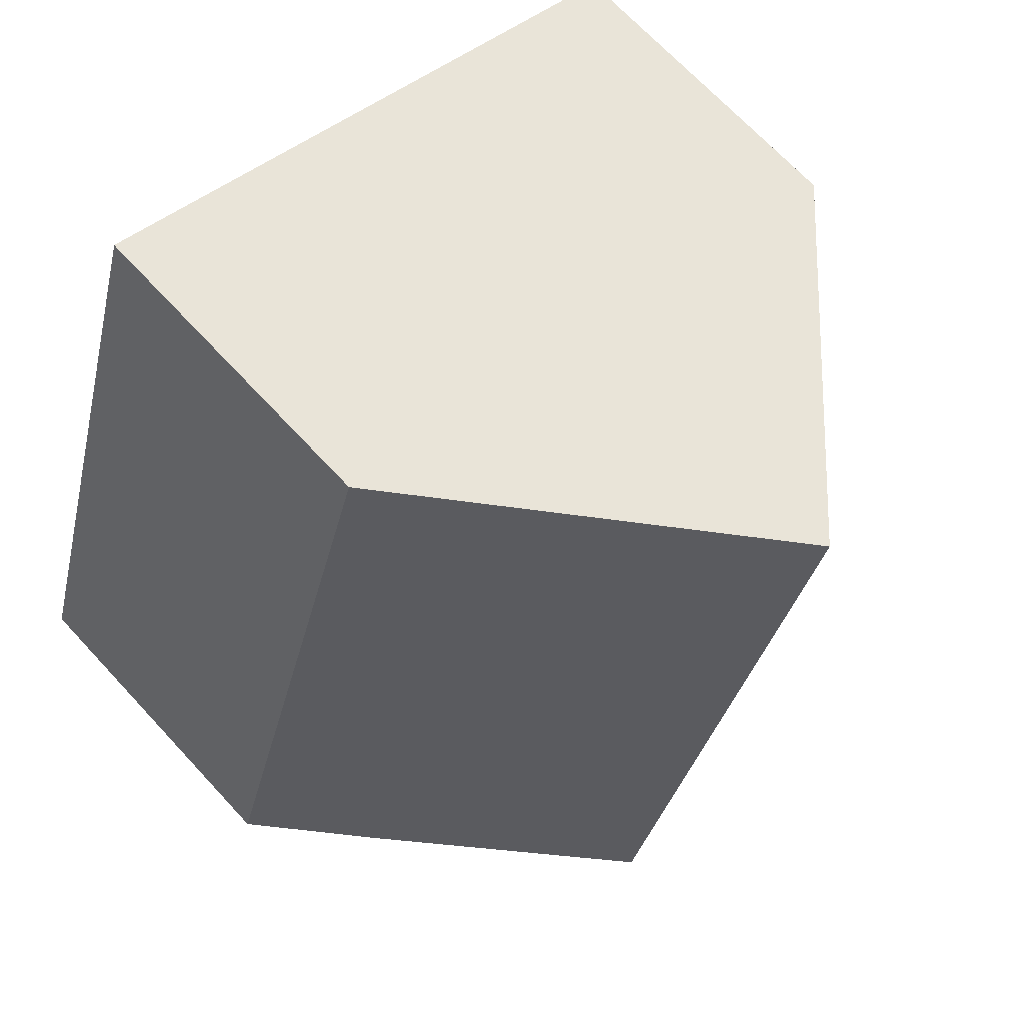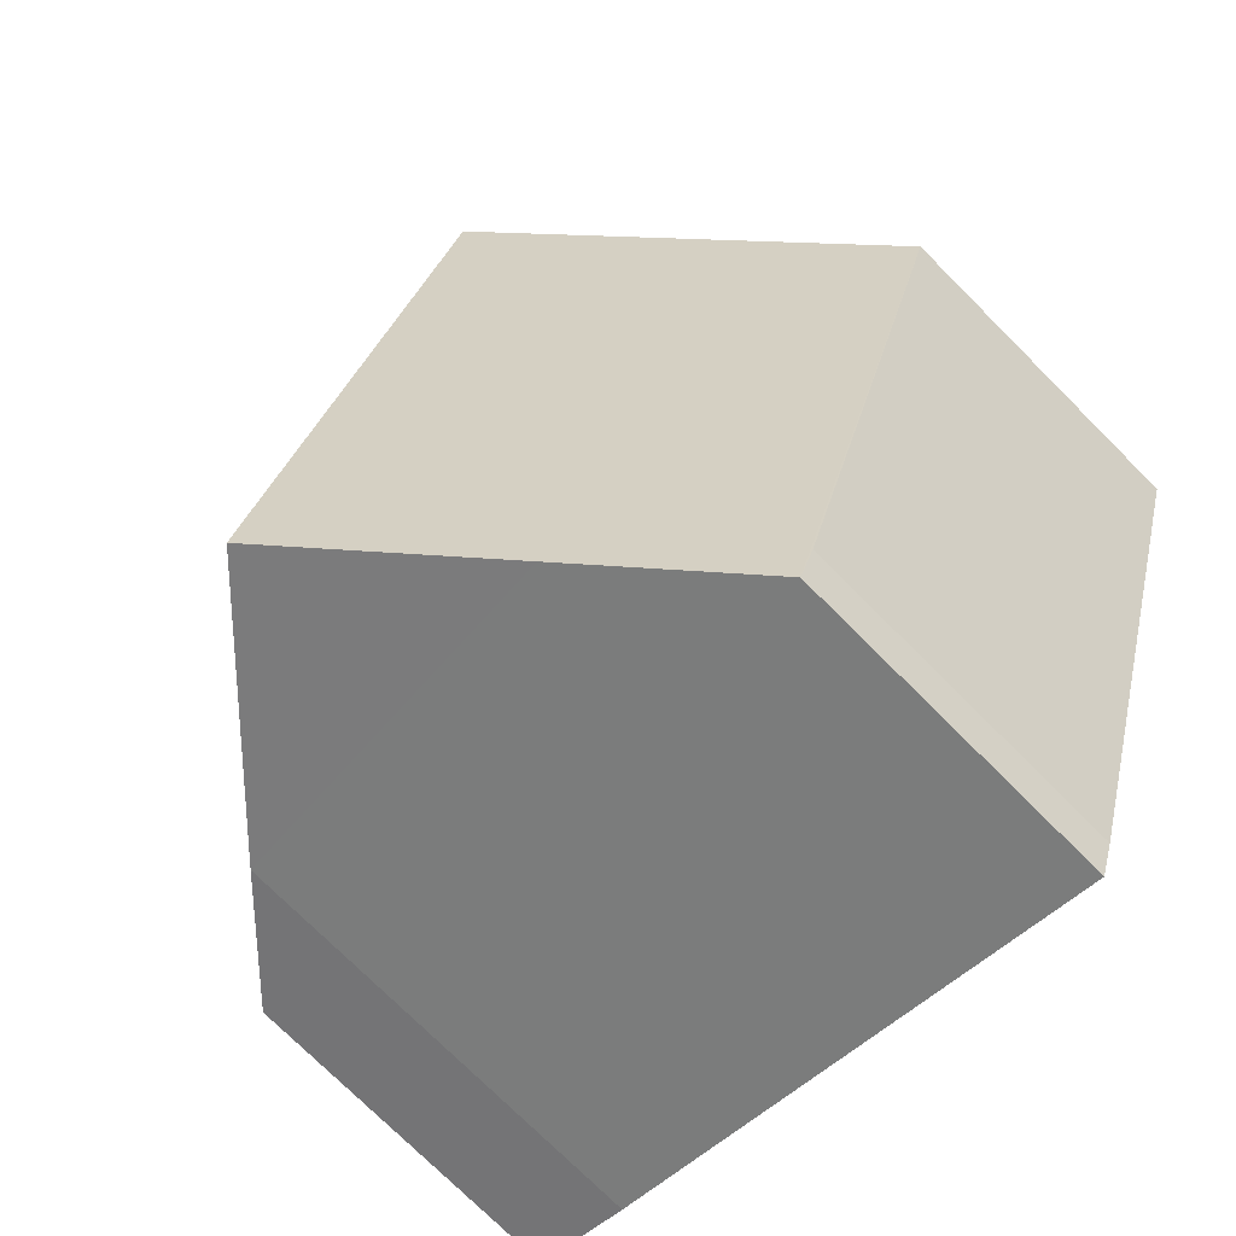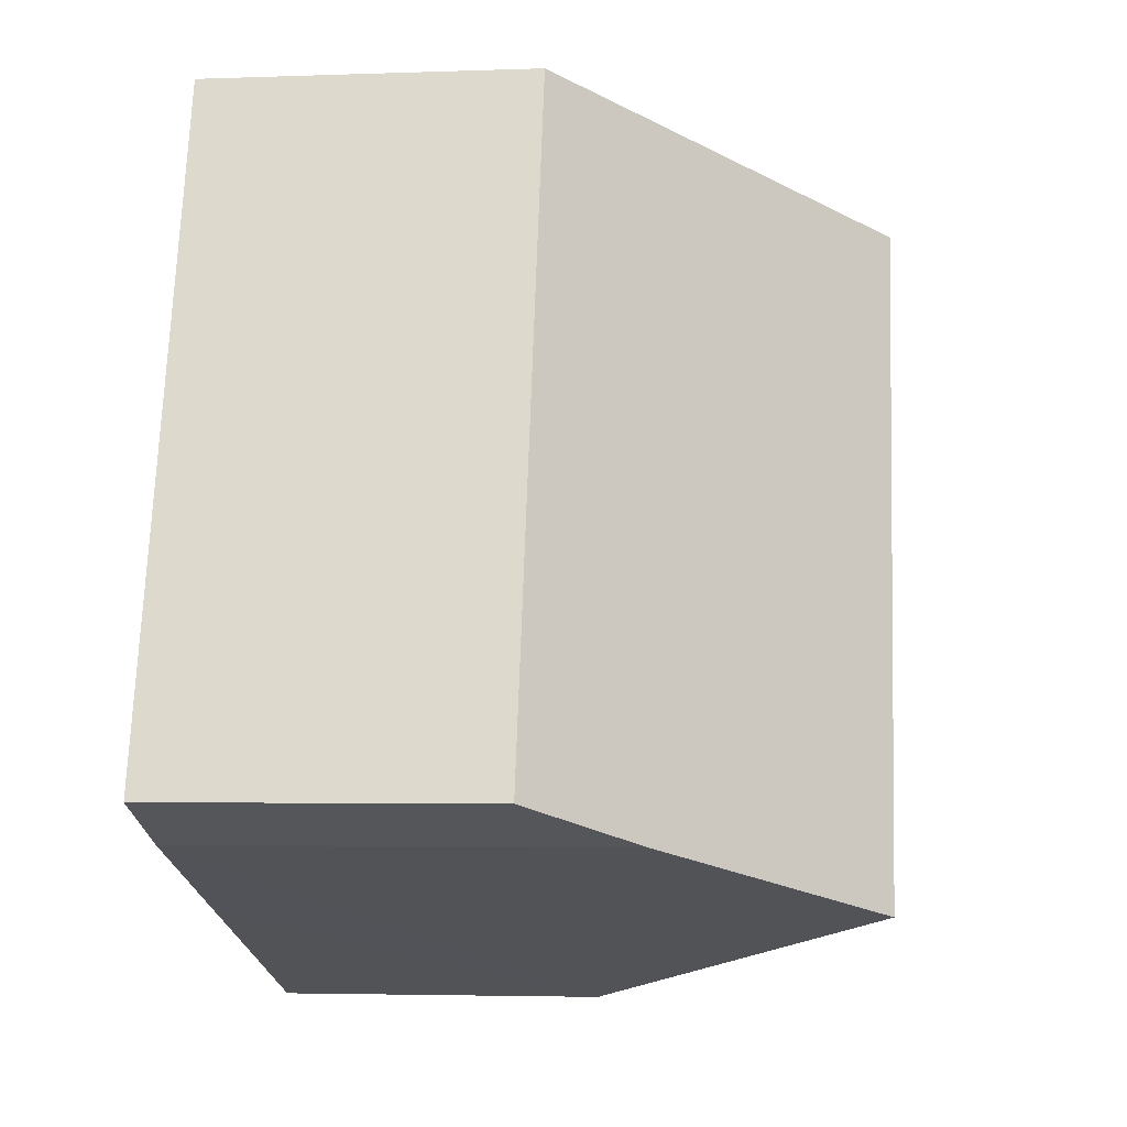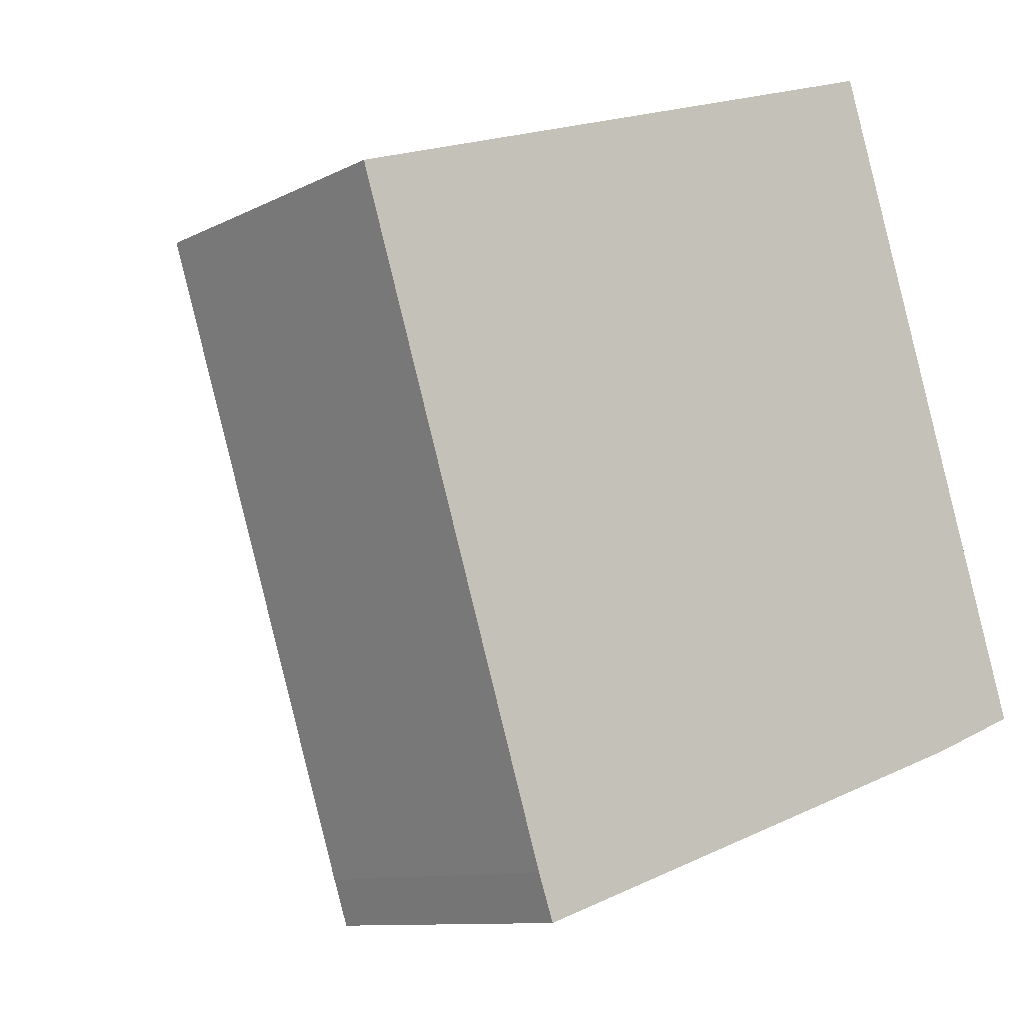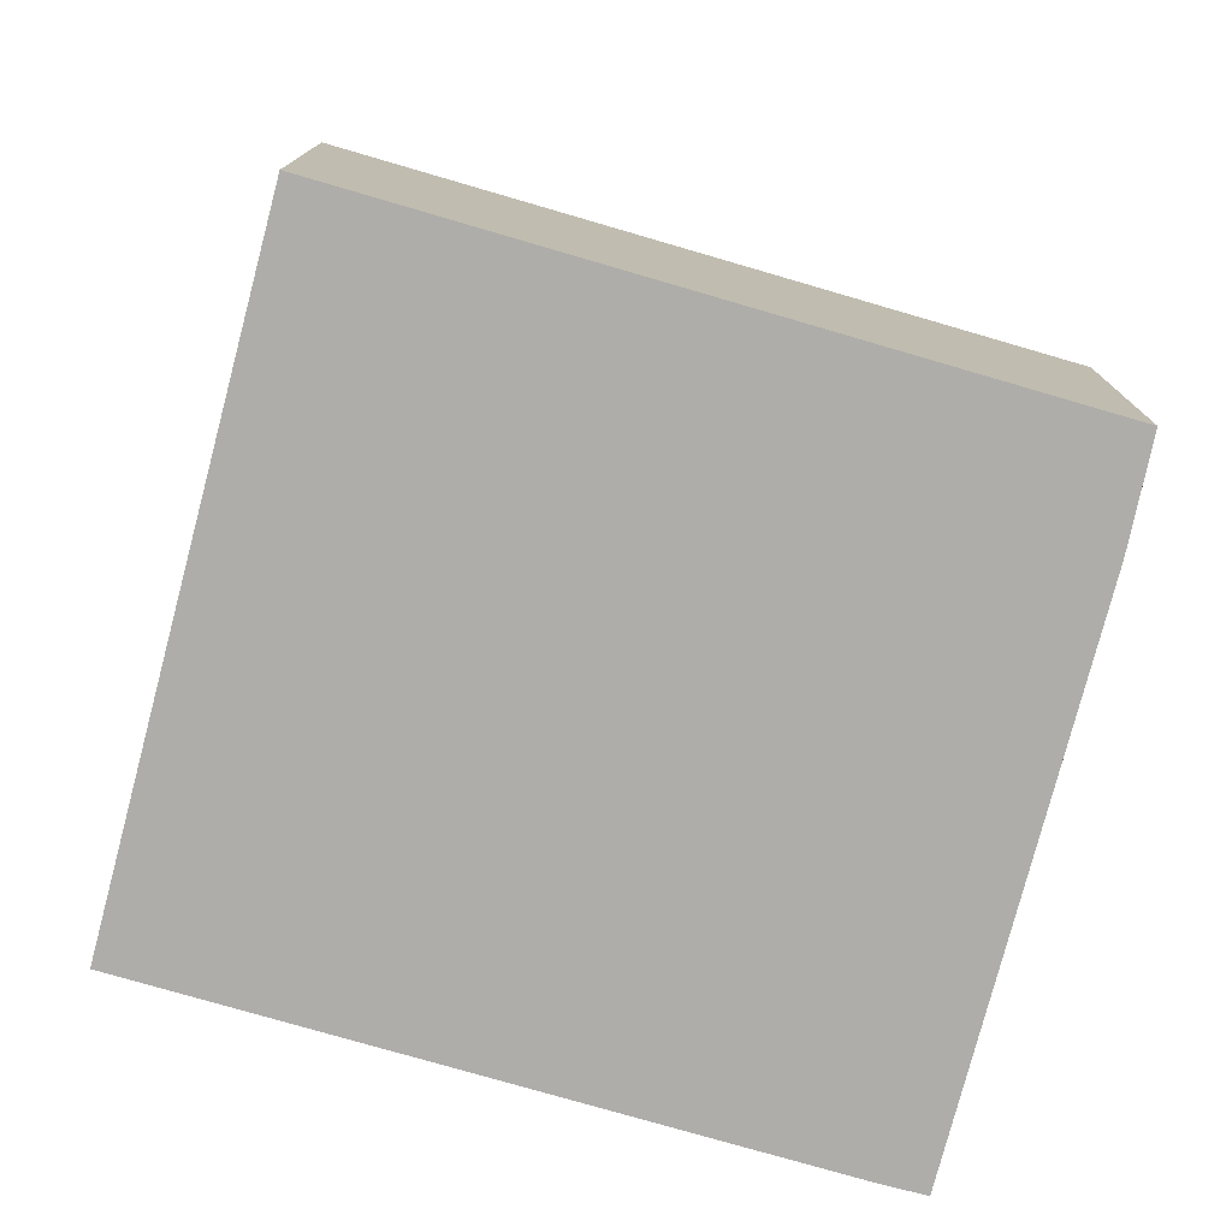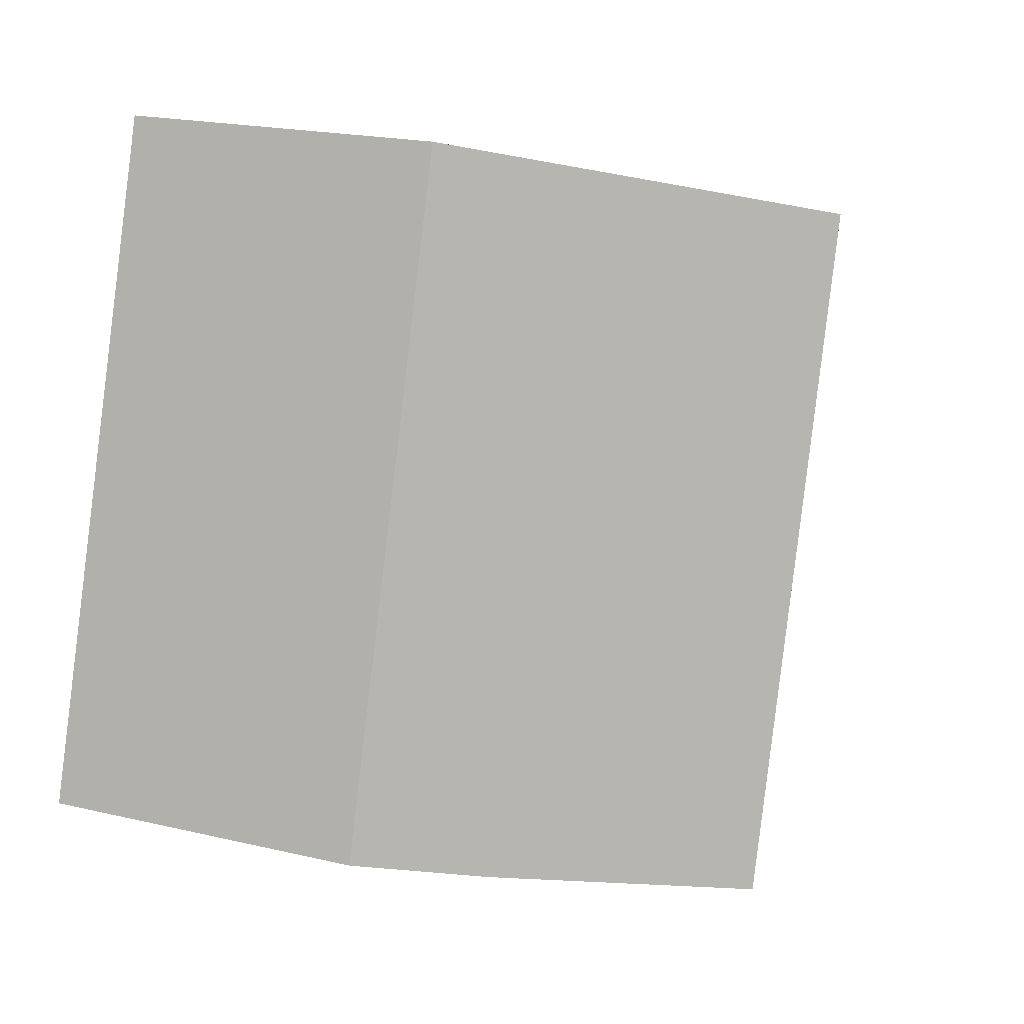
<metadata>
{"format":"obj","ext":"obj","renderer":"f3d","projection":"perspective","resolution":1024,"background":"white","views":[{"elev":69.0,"azim":137.2,"up":"+Z"},{"elev":-74.9,"azim":-135.0,"up":"+Z"},{"elev":-3.5,"azim":97.1,"up":"+Z"},{"elev":-10.1,"azim":-37.7,"up":"+Z"},{"elev":-77.4,"azim":56.3,"up":"+Y"},{"elev":19.9,"azim":113.7,"up":"+Z"}]}
</metadata>
<code>
v  4.315 8.948 1.479
v  10.2 6.04 -6.881
v  7.293 8.948 -7.885
v  11.59 4.623 -6.326
v  8.668 4.591 2.97
v  4.911 6.562 -8.708
v  0 4.629 2.834e-16
v  2.981 4.629 -9.375
v  2.763 4.612 -8.747
v  10.2 4.213e-16 -6.881
v  7.293 4.828e-16 -7.885
v  2.981 5.741e-16 -9.375
v  4.911 5.332e-16 -8.708
v  11.59 3.874e-16 -6.326
v  2.763 5.356e-16 -8.747
v  0 0 0
v  4.315 -9.056e-17 1.479
v  8.668 -1.819e-16 2.97
g defaultobject
f 1 2 3
f 2 1 4
f 4 1 5
f 6 1 3
f 1 6 7
f 7 6 8
f 7 8 9
f 2 6 3
f 6 2 10
f 6 10 8
f 8 10 11
f 8 11 12
f 12 11 13
f 4 10 2
f 10 4 14
f 12 9 8
f 9 12 15
f 9 16 7
f 16 9 15
f 16 1 7
f 1 16 5
f 5 16 17
f 5 17 18
f 5 14 4
f 14 5 18
f 15 17 16
f 17 15 12
f 17 12 13
f 17 13 11
f 17 11 18
f 18 11 10
f 18 10 14

</code>
